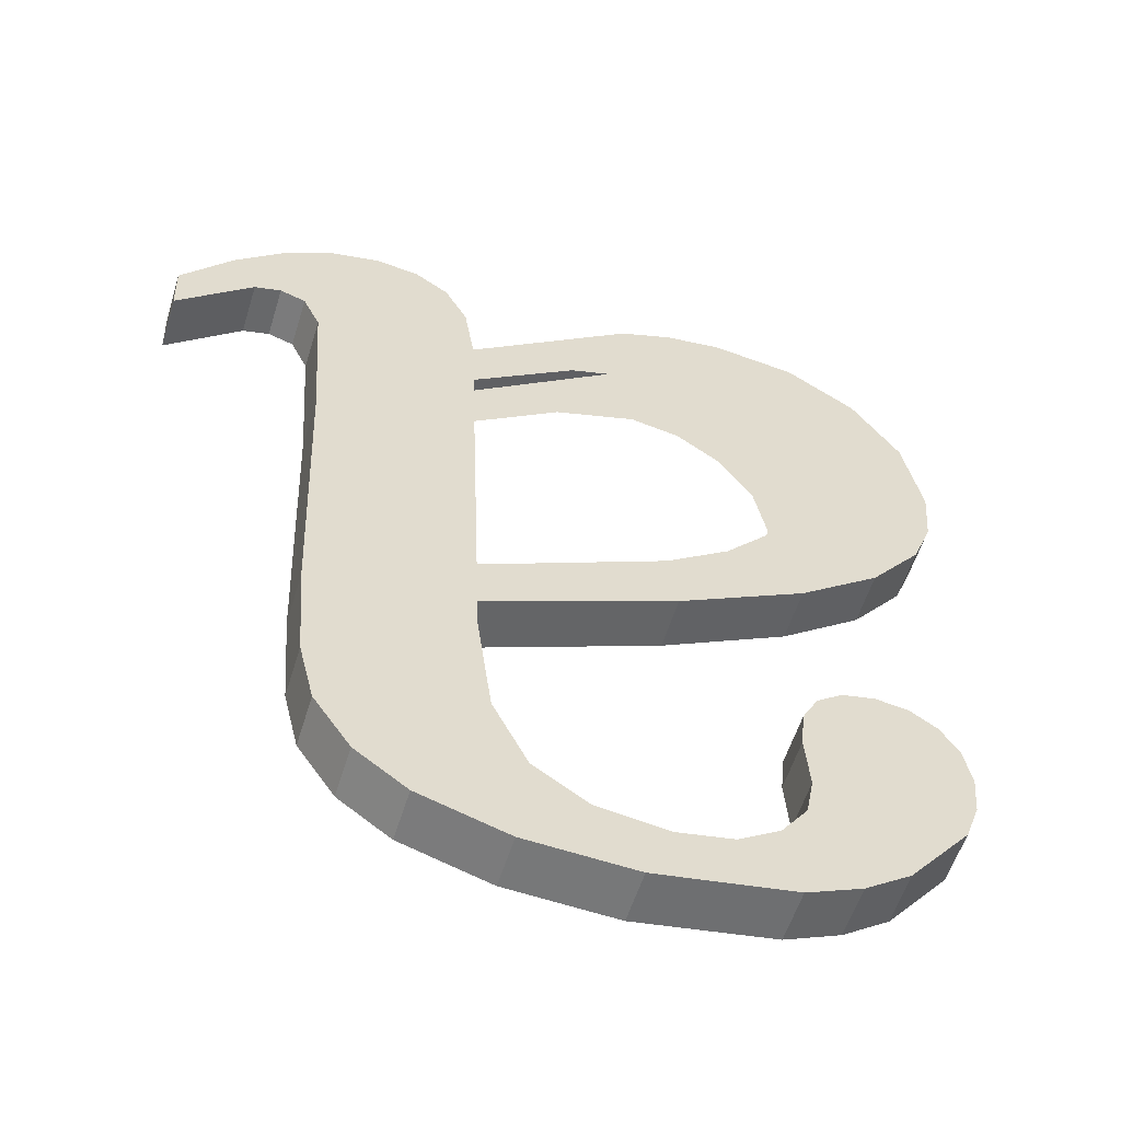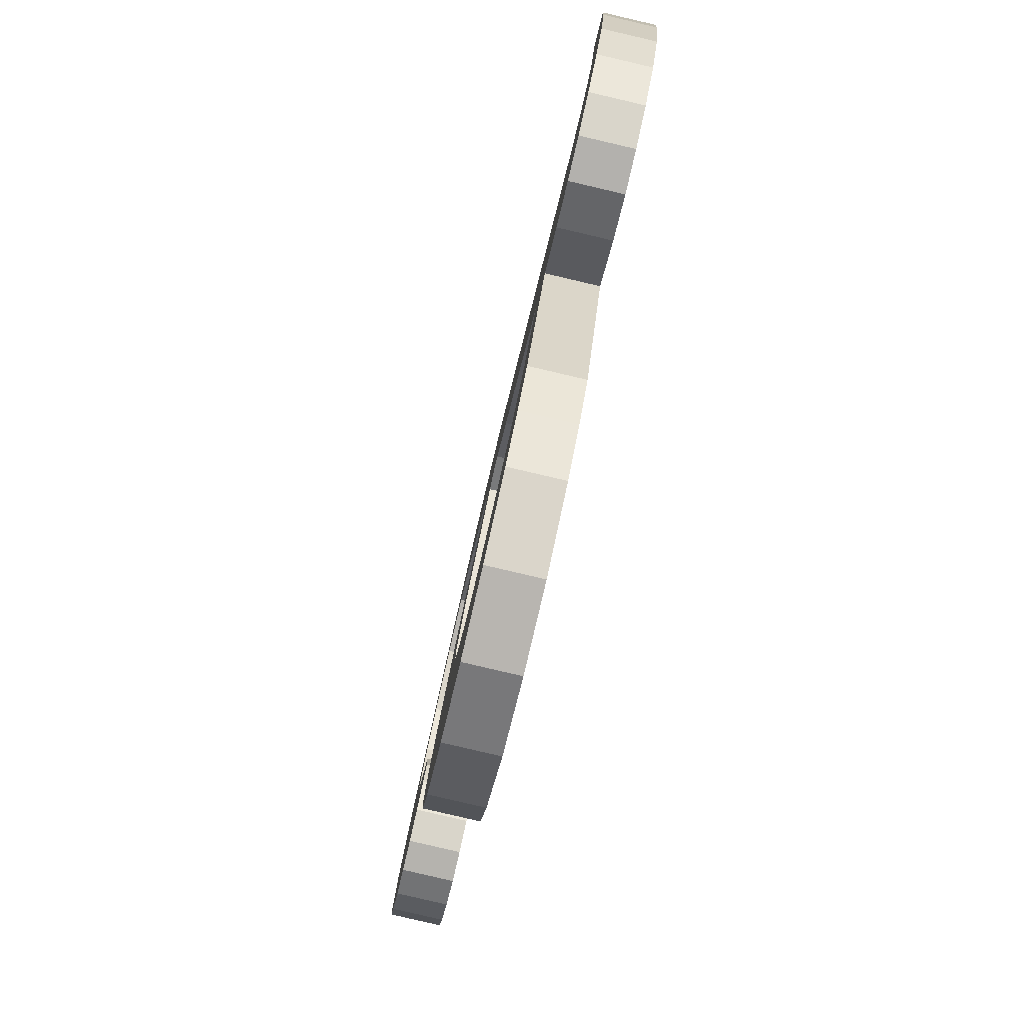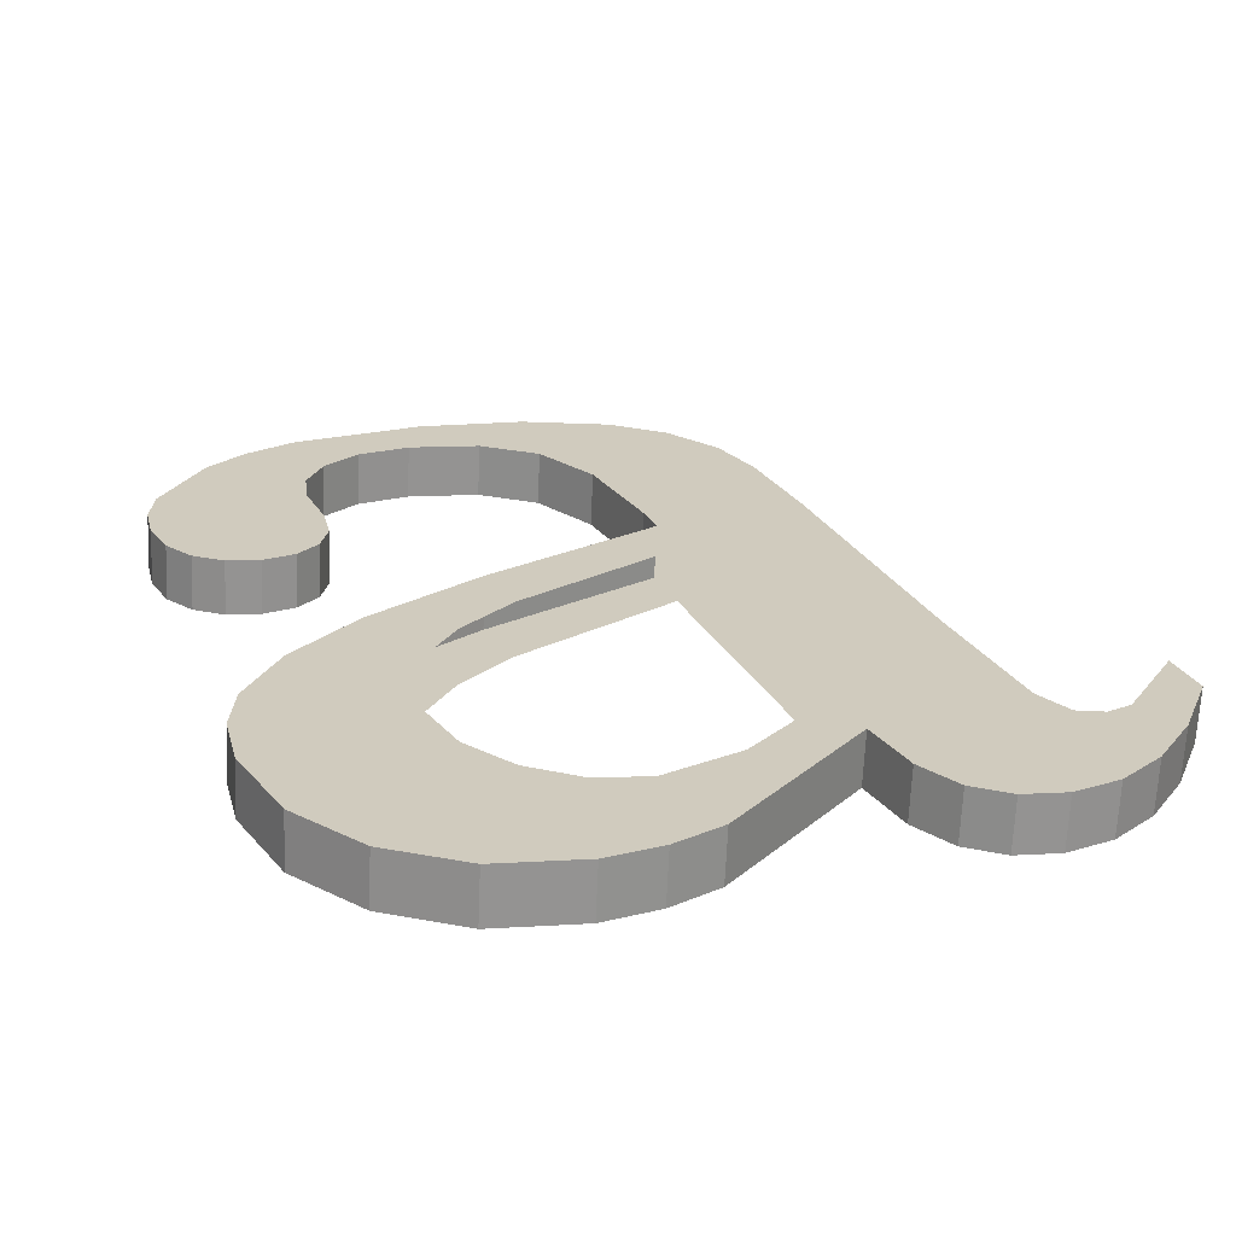
<metadata>
{"format":"obj","ext":"obj","renderer":"f3d","projection":"perspective","resolution":1024,"background":"white","views":[{"elev":-49.4,"azim":162.7,"up":"+Z"},{"elev":63.1,"azim":-79.0,"up":"+Z"},{"elev":16.4,"azim":-20.8,"up":"+Y"}]}
</metadata>
<code>
o #ID215
v 0.1508 -0.01735 0.334
v 0.1508 -0.01745 0.3349
v 0.1508 -0.0174 0.3345
v 0.151 -0.01729 0.3336
v 0.151 -0.01749 0.3352
v 0.1517 -0.0172 0.3329
v 0.1513 -0.01752 0.3354
v 0.1516 -0.01752 0.3355
v 0.152 -0.01752 0.3354
v 0.1522 -0.01716 0.3325
v 0.1523 -0.01749 0.3352
v 0.1525 -0.01733 0.3339
v 0.1528 -0.01713 0.3323
v 0.1525 -0.01745 0.3349
v 0.1526 -0.01727 0.3335
v 0.1529 -0.01723 0.3331
v 0.1542 -0.01711 0.3321
v 0.1533 -0.01719 0.3328
v 0.1539 -0.01718 0.3327
v 0.1547 -0.0172 0.3329
v 0.1554 -0.01712 0.3322
v 0.1552 -0.01725 0.3333
v 0.1556 -0.01734 0.334
v 0.1563 -0.01716 0.3325
v 0.1557 -0.01749 0.3352
v 0.1557 -0.01754 0.3356
v 0.1557 -0.01761 0.3362
v 0.1557 -0.01806 0.3397
v 0.1557 -0.01814 0.3404
v 0.1558 -0.01823 0.3411
v 0.156 -0.01829 0.3416
v 0.1563 -0.01833 0.3418
v 0.1568 -0.01721 0.3329
v 0.1568 -0.01834 0.3419
v 0.1573 -0.01832 0.3418
v 0.1572 -0.01728 0.3335
v 0.1573 -0.01737 0.3342
v 0.1574 -0.01791 0.3385
v 0.1574 -0.01811 0.3401
v 0.1579 -0.01829 0.3416
v 0.1574 -0.01751 0.3353
v 0.1576 -0.01816 0.3405
v 0.1579 -0.01818 0.3406
v 0.1584 -0.01823 0.3411
v 0.1582 -0.01817 0.3406
v 0.159 -0.01807 0.3398
v 0.159 -0.01814 0.3404
v 0.1518 -0.01832 0.3418
v 0.1523 -0.01806 0.3397
v 0.1527 -0.01834 0.3419
v 0.1522 -0.01798 0.3391
v 0.1526 -0.01813 0.3403
v 0.1531 -0.01817 0.3406
v 0.1533 -0.01833 0.3419
v 0.1536 -0.01819 0.3408
v 0.1538 -0.01831 0.3417
v 0.1545 -0.01816 0.3405
v 0.1505 -0.01795 0.3389
v 0.1506 -0.01816 0.3405
v 0.1504 -0.01803 0.3395
v 0.1507 -0.01789 0.3383
v 0.1511 -0.01825 0.3413
v 0.1513 -0.0178 0.3377
v 0.1522 -0.01772 0.337
v 0.1522 -0.01791 0.3385
v 0.1525 -0.01784 0.338
v 0.1536 -0.01764 0.3364
v 0.153 -0.01778 0.3375
v 0.1537 -0.01772 0.337
v 0.1525 -0.0174 0.3345
v 0.1557 -0.01759 0.3405
v 0.1538 -0.01831 0.3417
v 0.1557 -0.01814 0.3404
v 0.1538 -0.01775 0.3418
v 0.1538 -0.01775 0.3418
v 0.1533 -0.01833 0.3419
v 0.1538 -0.01831 0.3417
v 0.1533 -0.01777 0.3419
v 0.1533 -0.01777 0.3419
v 0.1527 -0.01834 0.3419
v 0.1533 -0.01833 0.3419
v 0.1527 -0.01778 0.342
v 0.1527 -0.01778 0.342
v 0.1518 -0.01832 0.3418
v 0.1527 -0.01834 0.3419
v 0.1518 -0.01776 0.3418
v 0.1518 -0.01776 0.3418
v 0.1511 -0.01825 0.3413
v 0.1518 -0.01832 0.3418
v 0.1511 -0.0177 0.3413
v 0.1506 -0.0176 0.3406
v 0.1511 -0.01825 0.3413
v 0.1511 -0.0177 0.3413
v 0.1506 -0.01816 0.3405
v 0.1504 -0.01748 0.3396
v 0.1506 -0.01816 0.3405
v 0.1506 -0.0176 0.3406
v 0.1504 -0.01803 0.3395
v 0.1505 -0.0174 0.339
v 0.1504 -0.01803 0.3395
v 0.1504 -0.01748 0.3396
v 0.1505 -0.01795 0.3389
v 0.1507 -0.01733 0.3384
v 0.1505 -0.01795 0.3389
v 0.1505 -0.0174 0.339
v 0.1507 -0.01789 0.3383
v 0.1513 -0.01724 0.3377
v 0.1507 -0.01789 0.3383
v 0.1507 -0.01733 0.3384
v 0.1513 -0.0178 0.3377
v 0.1513 -0.01724 0.3377
v 0.1522 -0.01772 0.337
v 0.1513 -0.0178 0.3377
v 0.1522 -0.01716 0.3371
v 0.1522 -0.01716 0.3371
v 0.1536 -0.01764 0.3364
v 0.1522 -0.01772 0.337
v 0.1536 -0.01708 0.3364
v 0.1536 -0.01708 0.3364
v 0.1557 -0.01754 0.3356
v 0.1536 -0.01764 0.3364
v 0.1557 -0.01698 0.3356
v 0.1557 -0.01693 0.3353
v 0.1557 -0.01754 0.3356
v 0.1557 -0.01698 0.3356
v 0.1557 -0.01749 0.3352
v 0.1556 -0.01678 0.3341
v 0.1557 -0.01749 0.3352
v 0.1557 -0.01693 0.3353
v 0.1556 -0.01734 0.334
v 0.1552 -0.01669 0.3333
v 0.1556 -0.01734 0.334
v 0.1556 -0.01678 0.3341
v 0.1552 -0.01725 0.3333
v 0.1552 -0.01669 0.3333
v 0.1547 -0.0172 0.3329
v 0.1552 -0.01725 0.3333
v 0.1547 -0.01664 0.3329
v 0.1547 -0.01664 0.3329
v 0.1539 -0.01718 0.3327
v 0.1547 -0.0172 0.3329
v 0.1539 -0.01663 0.3328
v 0.1539 -0.01663 0.3328
v 0.1533 -0.01719 0.3328
v 0.1539 -0.01718 0.3327
v 0.1533 -0.01664 0.3329
v 0.1533 -0.01664 0.3329
v 0.1529 -0.01723 0.3331
v 0.1533 -0.01719 0.3328
v 0.1529 -0.01667 0.3332
v 0.1529 -0.01723 0.3331
v 0.1526 -0.01672 0.3335
v 0.1526 -0.01727 0.3335
v 0.1529 -0.01667 0.3332
v 0.1526 -0.01727 0.3335
v 0.1525 -0.01677 0.334
v 0.1525 -0.01733 0.3339
v 0.1526 -0.01672 0.3335
v 0.1525 -0.01733 0.3339
v 0.1525 -0.01684 0.3345
v 0.1525 -0.0174 0.3345
v 0.1525 -0.01677 0.334
v 0.1525 -0.0174 0.3345
v 0.1525 -0.0169 0.335
v 0.1525 -0.01745 0.3349
v 0.1525 -0.01684 0.3345
v 0.1525 -0.01745 0.3349
v 0.1523 -0.01693 0.3353
v 0.1523 -0.01749 0.3352
v 0.1525 -0.0169 0.335
v 0.1523 -0.01693 0.3353
v 0.152 -0.01752 0.3354
v 0.1523 -0.01749 0.3352
v 0.152 -0.01696 0.3355
v 0.152 -0.01696 0.3355
v 0.1516 -0.01752 0.3355
v 0.152 -0.01752 0.3354
v 0.1516 -0.01697 0.3355
v 0.1516 -0.01697 0.3355
v 0.1513 -0.01752 0.3354
v 0.1516 -0.01752 0.3355
v 0.1513 -0.01696 0.3355
v 0.1513 -0.01696 0.3355
v 0.151 -0.01749 0.3352
v 0.1513 -0.01752 0.3354
v 0.151 -0.01693 0.3353
v 0.1508 -0.01689 0.3349
v 0.151 -0.01749 0.3352
v 0.151 -0.01693 0.3353
v 0.1508 -0.01745 0.3349
v 0.1508 -0.01684 0.3345
v 0.1508 -0.01745 0.3349
v 0.1508 -0.01689 0.3349
v 0.1508 -0.0174 0.3345
v 0.1508 -0.01679 0.3341
v 0.1508 -0.0174 0.3345
v 0.1508 -0.01684 0.3345
v 0.1508 -0.01735 0.334
v 0.151 -0.01674 0.3337
v 0.1508 -0.01735 0.334
v 0.1508 -0.01679 0.3341
v 0.151 -0.01729 0.3336
v 0.1517 -0.01664 0.3329
v 0.151 -0.01729 0.3336
v 0.151 -0.01674 0.3337
v 0.1517 -0.0172 0.3329
v 0.1517 -0.01664 0.3329
v 0.1522 -0.01716 0.3325
v 0.1517 -0.0172 0.3329
v 0.1522 -0.0166 0.3326
v 0.1522 -0.0166 0.3326
v 0.1528 -0.01713 0.3323
v 0.1522 -0.01716 0.3325
v 0.1528 -0.01657 0.3324
v 0.1528 -0.01657 0.3324
v 0.1542 -0.01711 0.3321
v 0.1528 -0.01713 0.3323
v 0.1542 -0.01655 0.3322
v 0.1542 -0.01655 0.3322
v 0.1554 -0.01712 0.3322
v 0.1542 -0.01711 0.3321
v 0.1554 -0.01656 0.3323
v 0.1554 -0.01656 0.3323
v 0.1563 -0.01716 0.3325
v 0.1554 -0.01712 0.3322
v 0.1563 -0.0166 0.3326
v 0.1563 -0.0166 0.3326
v 0.1568 -0.01721 0.3329
v 0.1563 -0.01716 0.3325
v 0.1568 -0.01665 0.333
v 0.1568 -0.01721 0.3329
v 0.1572 -0.01673 0.3336
v 0.1572 -0.01728 0.3335
v 0.1568 -0.01665 0.333
v 0.1572 -0.01728 0.3335
v 0.1573 -0.01681 0.3343
v 0.1573 -0.01737 0.3342
v 0.1572 -0.01673 0.3336
v 0.1573 -0.01737 0.3342
v 0.1574 -0.01695 0.3354
v 0.1574 -0.01751 0.3353
v 0.1573 -0.01681 0.3343
v 0.1574 -0.01751 0.3353
v 0.1574 -0.01735 0.3386
v 0.1574 -0.01791 0.3385
v 0.1574 -0.01695 0.3354
v 0.1574 -0.01791 0.3385
v 0.1574 -0.01755 0.3402
v 0.1574 -0.01811 0.3401
v 0.1574 -0.01735 0.3386
v 0.1574 -0.01811 0.3401
v 0.1576 -0.0176 0.3406
v 0.1576 -0.01816 0.3405
v 0.1574 -0.01755 0.3402
v 0.1576 -0.0176 0.3406
v 0.1579 -0.01818 0.3406
v 0.1576 -0.01816 0.3405
v 0.1579 -0.01762 0.3407
v 0.1579 -0.01762 0.3407
v 0.1582 -0.01817 0.3406
v 0.1579 -0.01818 0.3406
v 0.1582 -0.01761 0.3406
v 0.1582 -0.01761 0.3406
v 0.159 -0.01807 0.3398
v 0.1582 -0.01817 0.3406
v 0.159 -0.01751 0.3399
v 0.159 -0.01807 0.3398
v 0.159 -0.01759 0.3405
v 0.159 -0.01814 0.3404
v 0.159 -0.01751 0.3399
v 0.159 -0.01814 0.3404
v 0.1584 -0.01767 0.3411
v 0.1584 -0.01823 0.3411
v 0.159 -0.01759 0.3405
v 0.1584 -0.01767 0.3411
v 0.1579 -0.01829 0.3416
v 0.1584 -0.01823 0.3411
v 0.1579 -0.01773 0.3416
v 0.1579 -0.01773 0.3416
v 0.1573 -0.01832 0.3418
v 0.1579 -0.01829 0.3416
v 0.1573 -0.01777 0.3419
v 0.1573 -0.01777 0.3419
v 0.1568 -0.01834 0.3419
v 0.1573 -0.01832 0.3418
v 0.1568 -0.01778 0.342
v 0.1568 -0.01778 0.342
v 0.1563 -0.01833 0.3418
v 0.1568 -0.01834 0.3419
v 0.1563 -0.01777 0.3419
v 0.1563 -0.01777 0.3419
v 0.156 -0.01829 0.3416
v 0.1563 -0.01833 0.3418
v 0.156 -0.01774 0.3417
v 0.1558 -0.01768 0.3412
v 0.156 -0.01829 0.3416
v 0.156 -0.01774 0.3417
v 0.1558 -0.01823 0.3411
v 0.1557 -0.01759 0.3405
v 0.1558 -0.01823 0.3411
v 0.1558 -0.01768 0.3412
v 0.1557 -0.01814 0.3404
v 0.1525 -0.01684 0.3345
v 0.1525 -0.01677 0.334
v 0.1525 -0.0169 0.335
v 0.1518 -0.01776 0.3418
v 0.1523 -0.0175 0.3398
v 0.1522 -0.01742 0.3391
v 0.1527 -0.01778 0.342
v 0.1526 -0.01757 0.3403
v 0.1531 -0.01762 0.3407
v 0.1533 -0.01777 0.3419
v 0.1536 -0.01763 0.3408
v 0.1538 -0.01775 0.3418
v 0.1545 -0.0176 0.3406
v 0.1557 -0.01759 0.3405
v 0.1557 -0.0175 0.3398
v 0.1558 -0.01768 0.3412
v 0.1557 -0.01706 0.3362
v 0.1557 -0.01698 0.3356
v 0.1557 -0.01693 0.3353
v 0.1506 -0.0176 0.3406
v 0.1505 -0.0174 0.339
v 0.1504 -0.01748 0.3396
v 0.1507 -0.01733 0.3384
v 0.1511 -0.0177 0.3413
v 0.1513 -0.01724 0.3377
v 0.1522 -0.01716 0.3371
v 0.1522 -0.01735 0.3386
v 0.1525 -0.01728 0.3381
v 0.1536 -0.01708 0.3364
v 0.153 -0.01722 0.3376
v 0.1537 -0.01716 0.3371
v 0.1508 -0.01689 0.3349
v 0.1508 -0.01679 0.3341
v 0.1508 -0.01684 0.3345
v 0.151 -0.01674 0.3337
v 0.151 -0.01693 0.3353
v 0.1517 -0.01664 0.3329
v 0.1513 -0.01696 0.3355
v 0.1516 -0.01697 0.3355
v 0.152 -0.01696 0.3355
v 0.1522 -0.0166 0.3326
v 0.1523 -0.01693 0.3353
v 0.1528 -0.01657 0.3324
v 0.1526 -0.01672 0.3335
v 0.1529 -0.01667 0.3332
v 0.1542 -0.01655 0.3322
v 0.1533 -0.01664 0.3329
v 0.1539 -0.01663 0.3328
v 0.1547 -0.01664 0.3329
v 0.1554 -0.01656 0.3323
v 0.1552 -0.01669 0.3333
v 0.1556 -0.01678 0.3341
v 0.1563 -0.0166 0.3326
v 0.156 -0.01774 0.3417
v 0.1563 -0.01777 0.3419
v 0.1568 -0.01665 0.333
v 0.1568 -0.01778 0.342
v 0.1573 -0.01777 0.3419
v 0.1572 -0.01673 0.3336
v 0.1573 -0.01681 0.3343
v 0.1574 -0.01735 0.3386
v 0.1574 -0.01755 0.3402
v 0.1579 -0.01773 0.3416
v 0.1576 -0.0176 0.3406
v 0.1579 -0.01762 0.3407
v 0.1584 -0.01767 0.3411
v 0.1582 -0.01761 0.3406
v 0.159 -0.01751 0.3399
v 0.159 -0.01759 0.3405
v 0.1574 -0.01695 0.3354
f 1 2 3
f 3 2 1
f 2 1 4
f 4 1 2
f 2 4 5
f 5 4 2
f 5 4 6
f 6 4 5
f 5 6 7
f 7 6 5
f 7 6 8
f 8 6 7
f 8 6 9
f 9 6 8
f 9 6 10
f 10 6 9
f 9 10 11
f 11 10 9
f 11 10 12
f 12 10 11
f 12 10 13
f 13 10 12
f 11 12 14
f 14 12 11
f 12 13 15
f 15 13 12
f 15 13 16
f 16 13 15
f 16 13 17
f 17 13 16
f 16 17 18
f 18 17 16
f 18 17 19
f 19 17 18
f 19 17 20
f 20 17 19
f 20 17 21
f 21 17 20
f 20 21 22
f 22 21 20
f 22 21 23
f 23 21 22
f 23 21 24
f 24 21 23
f 23 24 25
f 25 24 23
f 25 24 26
f 26 24 25
f 26 24 27
f 27 24 26
f 27 24 28
f 28 24 27
f 28 24 29
f 29 24 28
f 29 24 30
f 30 24 29
f 30 24 31
f 31 24 30
f 31 24 32
f 32 24 31
f 32 24 33
f 33 24 32
f 32 33 34
f 34 33 32
f 34 33 35
f 35 33 34
f 35 33 36
f 36 33 35
f 35 36 37
f 37 36 35
f 35 37 38
f 38 37 35
f 35 38 39
f 39 38 35
f 35 39 40
f 40 39 35
f 38 37 41
f 41 37 38
f 40 39 42
f 42 39 40
f 40 42 43
f 43 42 40
f 40 43 44
f 44 43 40
f 44 43 45
f 45 43 44
f 44 45 46
f 46 45 44
f 44 46 47
f 47 46 44
f 48 49 50
f 50 49 48
f 49 48 51
f 51 48 49
f 50 49 52
f 52 49 50
f 50 52 53
f 53 52 50
f 50 53 54
f 54 53 50
f 54 53 55
f 55 53 54
f 54 55 56
f 56 55 54
f 56 55 57
f 57 55 56
f 56 57 29
f 29 57 56
f 29 57 28
f 28 57 29
f 58 59 60
f 60 59 58
f 59 58 61
f 61 58 59
f 59 61 62
f 62 61 59
f 62 61 63
f 63 61 62
f 62 63 48
f 48 63 62
f 48 63 64
f 64 63 48
f 48 64 51
f 51 64 48
f 51 64 65
f 65 64 51
f 65 64 66
f 66 64 65
f 66 64 67
f 67 64 66
f 66 67 68
f 68 67 66
f 68 67 69
f 69 67 68
f 69 67 26
f 26 67 69
f 69 26 27
f 27 26 69
f 70 14 12
f 12 14 70
f 71 72 73
f 73 72 71
f 72 71 74
f 74 71 72
f 75 76 77
f 77 76 75
f 76 75 78
f 78 75 76
f 79 80 81
f 81 80 79
f 80 79 82
f 82 79 80
f 83 84 85
f 85 84 83
f 84 83 86
f 86 83 84
f 87 88 89
f 89 88 87
f 88 87 90
f 90 87 88
f 91 92 93
f 93 92 91
f 92 91 94
f 94 91 92
f 95 96 97
f 97 96 95
f 96 95 98
f 98 95 96
f 99 100 101
f 101 100 99
f 100 99 102
f 102 99 100
f 103 104 105
f 105 104 103
f 104 103 106
f 106 103 104
f 107 108 109
f 109 108 107
f 108 107 110
f 110 107 108
f 111 112 113
f 113 112 111
f 112 111 114
f 114 111 112
f 115 116 117
f 117 116 115
f 116 115 118
f 118 115 116
f 119 120 121
f 121 120 119
f 120 119 122
f 122 119 120
f 123 124 125
f 125 124 123
f 124 123 126
f 126 123 124
f 127 128 129
f 129 128 127
f 128 127 130
f 130 127 128
f 131 132 133
f 133 132 131
f 132 131 134
f 134 131 132
f 135 136 137
f 137 136 135
f 136 135 138
f 138 135 136
f 139 140 141
f 141 140 139
f 140 139 142
f 142 139 140
f 143 144 145
f 145 144 143
f 144 143 146
f 146 143 144
f 147 148 149
f 149 148 147
f 148 147 150
f 150 147 148
f 151 152 153
f 153 152 151
f 152 151 154
f 154 151 152
f 155 156 157
f 157 156 155
f 156 155 158
f 158 155 156
f 159 160 161
f 161 160 159
f 160 159 162
f 162 159 160
f 163 164 165
f 165 164 163
f 164 163 166
f 166 163 164
f 167 168 169
f 169 168 167
f 168 167 170
f 170 167 168
f 171 172 173
f 173 172 171
f 172 171 174
f 174 171 172
f 175 176 177
f 177 176 175
f 176 175 178
f 178 175 176
f 179 180 181
f 181 180 179
f 180 179 182
f 182 179 180
f 183 184 185
f 185 184 183
f 184 183 186
f 186 183 184
f 187 188 189
f 189 188 187
f 188 187 190
f 190 187 188
f 191 192 193
f 193 192 191
f 192 191 194
f 194 191 192
f 195 196 197
f 197 196 195
f 196 195 198
f 198 195 196
f 199 200 201
f 201 200 199
f 200 199 202
f 202 199 200
f 203 204 205
f 205 204 203
f 204 203 206
f 206 203 204
f 207 208 209
f 209 208 207
f 208 207 210
f 210 207 208
f 211 212 213
f 213 212 211
f 212 211 214
f 214 211 212
f 215 216 217
f 217 216 215
f 216 215 218
f 218 215 216
f 219 220 221
f 221 220 219
f 220 219 222
f 222 219 220
f 223 224 225
f 225 224 223
f 224 223 226
f 226 223 224
f 227 228 229
f 229 228 227
f 228 227 230
f 230 227 228
f 231 232 233
f 233 232 231
f 232 231 234
f 234 231 232
f 235 236 237
f 237 236 235
f 236 235 238
f 238 235 236
f 239 240 241
f 241 240 239
f 240 239 242
f 242 239 240
f 243 244 245
f 245 244 243
f 244 243 246
f 246 243 244
f 247 248 249
f 249 248 247
f 248 247 250
f 250 247 248
f 251 252 253
f 253 252 251
f 252 251 254
f 254 251 252
f 255 256 257
f 257 256 255
f 256 255 258
f 258 255 256
f 259 260 261
f 261 260 259
f 260 259 262
f 262 259 260
f 263 264 265
f 265 264 263
f 264 263 266
f 266 263 264
f 267 268 269
f 269 268 267
f 268 267 270
f 270 267 268
f 271 272 273
f 273 272 271
f 272 271 274
f 274 271 272
f 275 276 277
f 277 276 275
f 276 275 278
f 278 275 276
f 279 280 281
f 281 280 279
f 280 279 282
f 282 279 280
f 283 284 285
f 285 284 283
f 284 283 286
f 286 283 284
f 287 288 289
f 289 288 287
f 288 287 290
f 290 287 288
f 291 292 293
f 293 292 291
f 292 291 294
f 294 291 292
f 295 296 297
f 297 296 295
f 296 295 298
f 298 295 296
f 299 300 301
f 301 300 299
f 300 299 302
f 302 299 300
f 303 304 305
f 305 304 303
f 306 307 308
f 308 307 306
f 307 306 309
f 309 306 307
f 307 309 310
f 310 309 307
f 310 309 311
f 311 309 310
f 311 309 312
f 312 309 311
f 311 312 313
f 313 312 311
f 313 312 314
f 314 312 313
f 313 314 315
f 315 314 313
f 315 314 316
f 316 314 315
f 315 316 317
f 317 316 315
f 317 316 318
f 318 316 317
f 317 318 319
f 319 318 317
f 319 318 320
f 320 318 319
f 320 318 321
f 321 318 320
f 322 323 324
f 324 323 322
f 323 322 325
f 325 322 323
f 325 322 326
f 326 322 325
f 325 326 327
f 327 326 325
f 327 326 306
f 306 326 327
f 327 306 328
f 328 306 327
f 328 306 308
f 308 306 328
f 328 308 329
f 329 308 328
f 328 329 330
f 330 329 328
f 328 330 331
f 331 330 328
f 331 330 332
f 332 330 331
f 331 332 333
f 333 332 331
f 331 333 320
f 320 333 331
f 320 333 319
f 319 333 320
f 334 335 336
f 336 335 334
f 335 334 337
f 337 334 335
f 337 334 338
f 338 334 337
f 337 338 339
f 339 338 337
f 339 338 340
f 340 338 339
f 339 340 341
f 341 340 339
f 339 341 342
f 342 341 339
f 339 342 343
f 343 342 339
f 343 342 344
f 344 342 343
f 343 344 304
f 304 344 343
f 343 304 345
f 345 304 343
f 304 344 305
f 305 344 304
f 345 304 346
f 346 304 345
f 345 346 347
f 347 346 345
f 345 347 348
f 348 347 345
f 348 347 349
f 349 347 348
f 348 349 350
f 350 349 348
f 348 350 351
f 351 350 348
f 348 351 352
f 352 351 348
f 352 351 353
f 353 351 352
f 352 353 354
f 354 353 352
f 352 354 355
f 355 354 352
f 355 354 321
f 321 354 355
f 355 321 318
f 318 321 355
f 355 318 356
f 356 318 355
f 355 356 357
f 357 356 355
f 355 357 358
f 358 357 355
f 358 357 359
f 359 357 358
f 358 359 360
f 360 359 358
f 358 360 361
f 361 360 358
f 361 360 362
f 362 360 361
f 362 360 363
f 363 360 362
f 363 360 364
f 364 360 363
f 364 360 365
f 365 360 364
f 364 365 366
f 366 365 364
f 366 365 367
f 367 365 366
f 367 365 368
f 368 365 367
f 367 368 369
f 369 368 367
f 369 368 370
f 370 368 369
f 370 368 371
f 371 368 370
f 372 362 363
f 363 362 372

</code>
